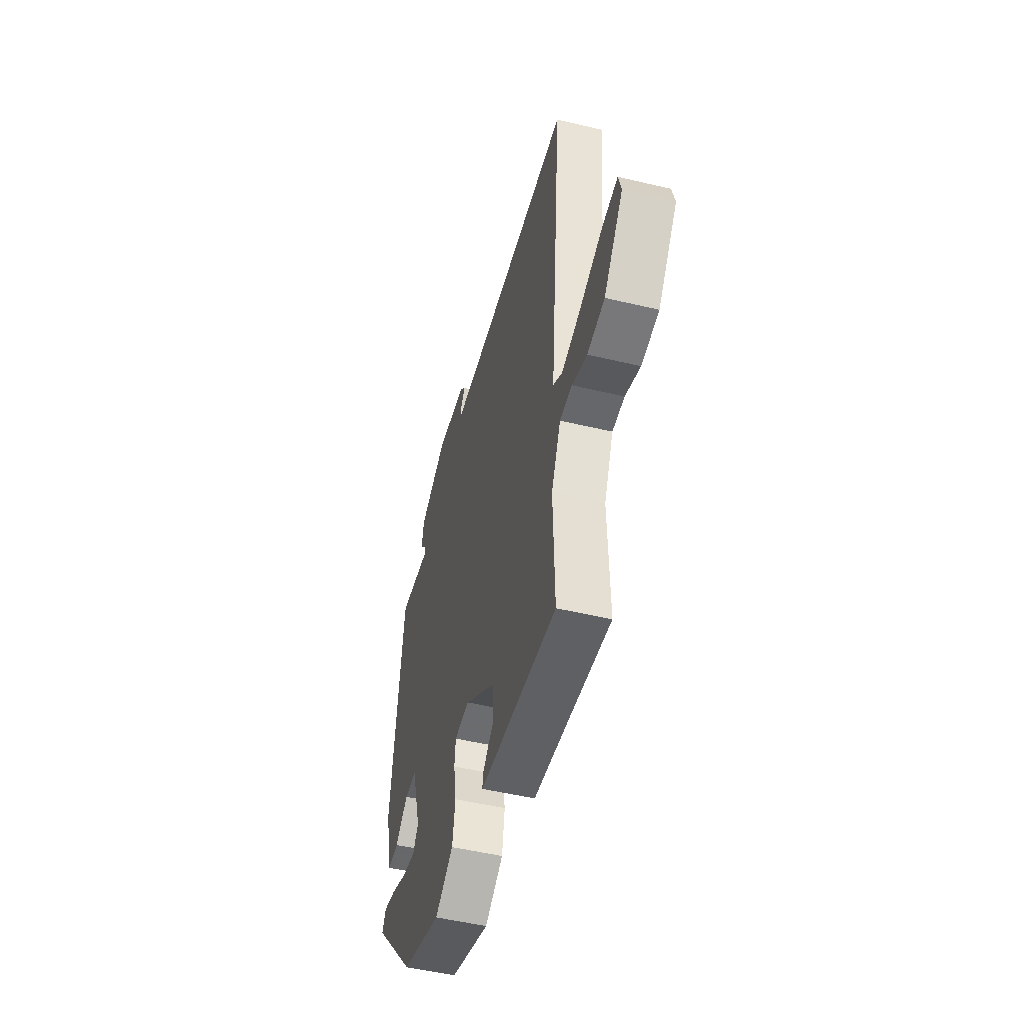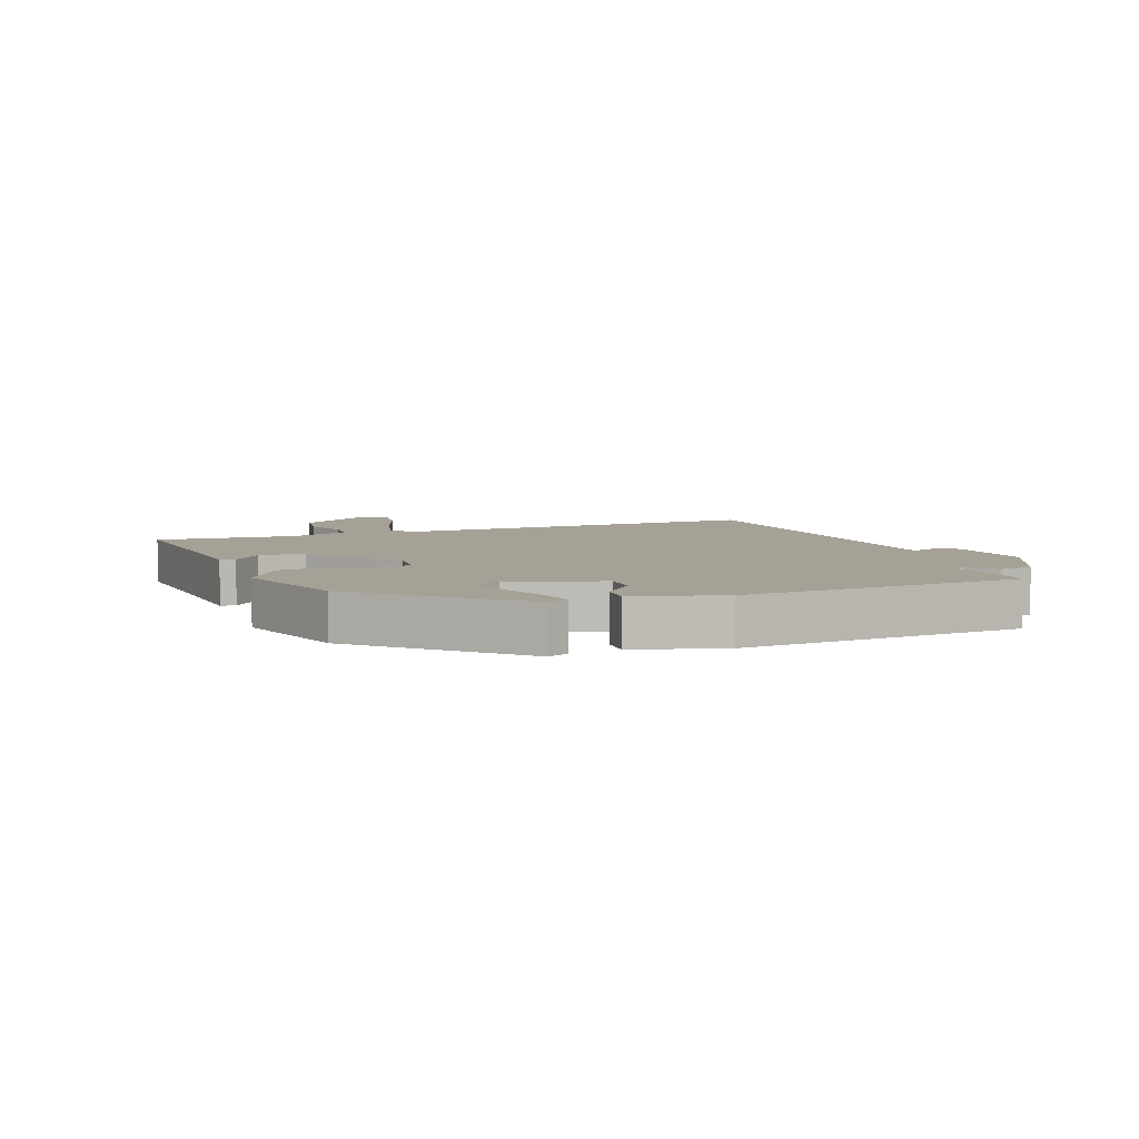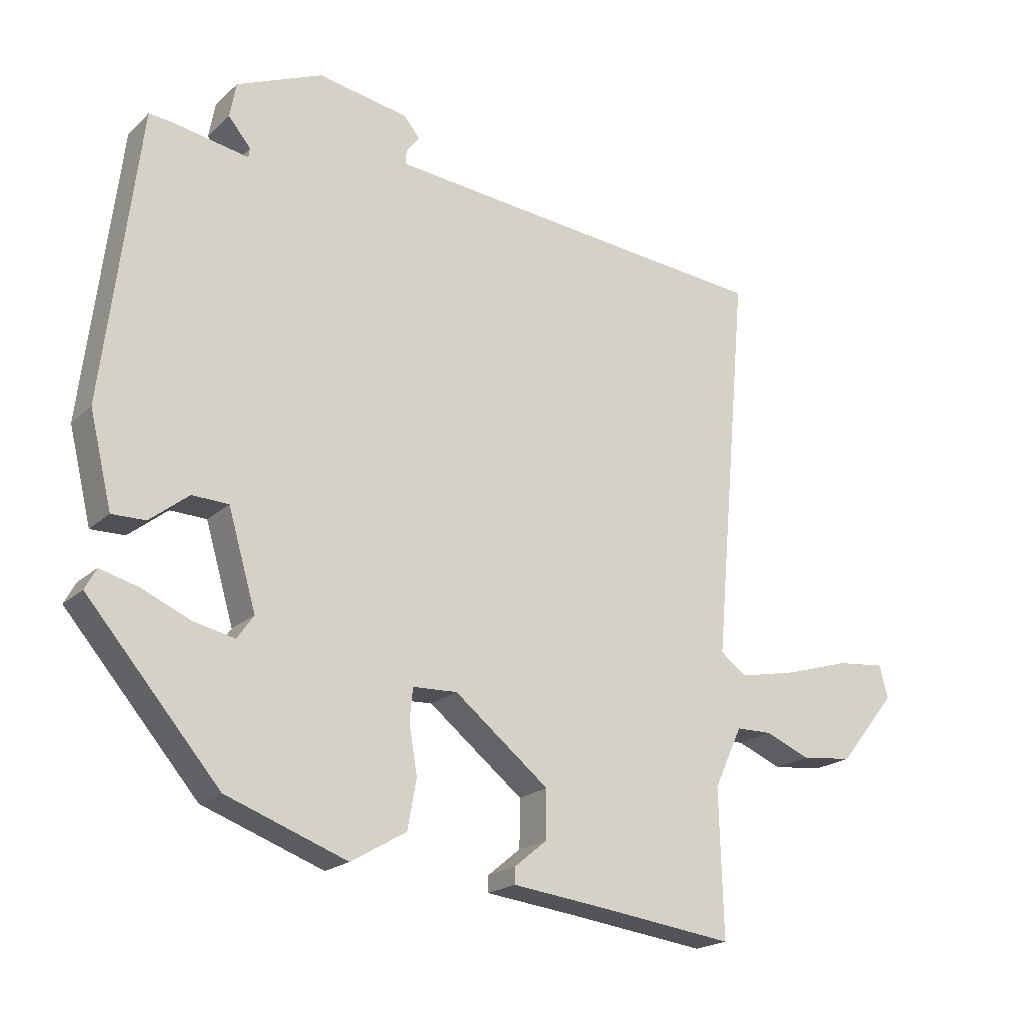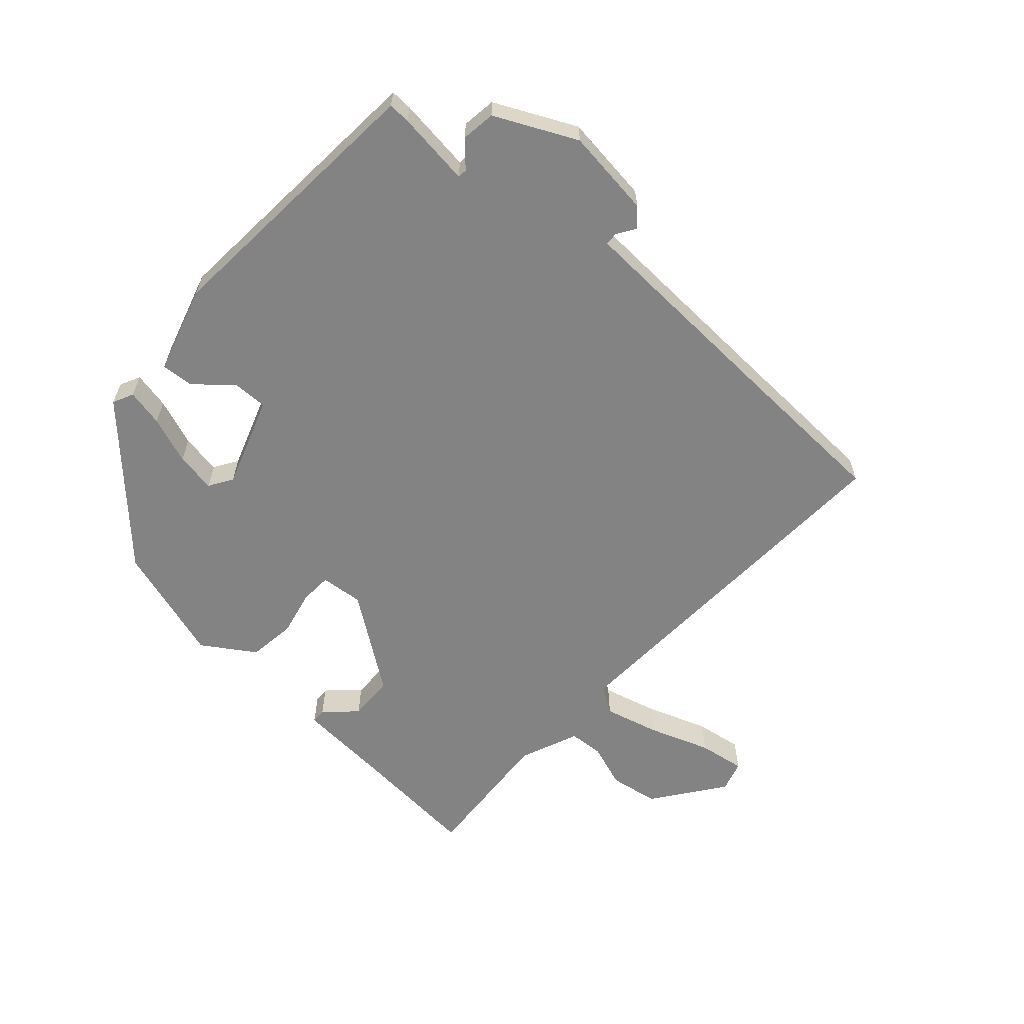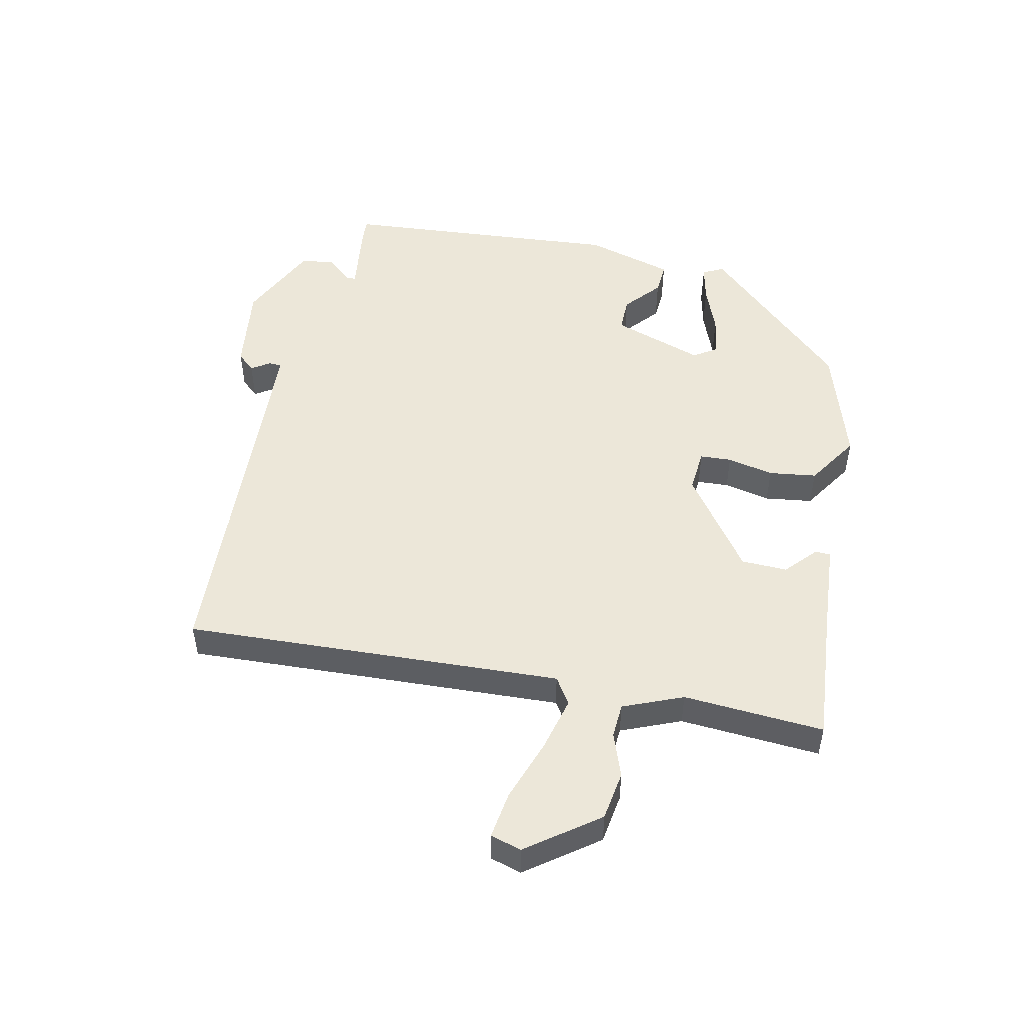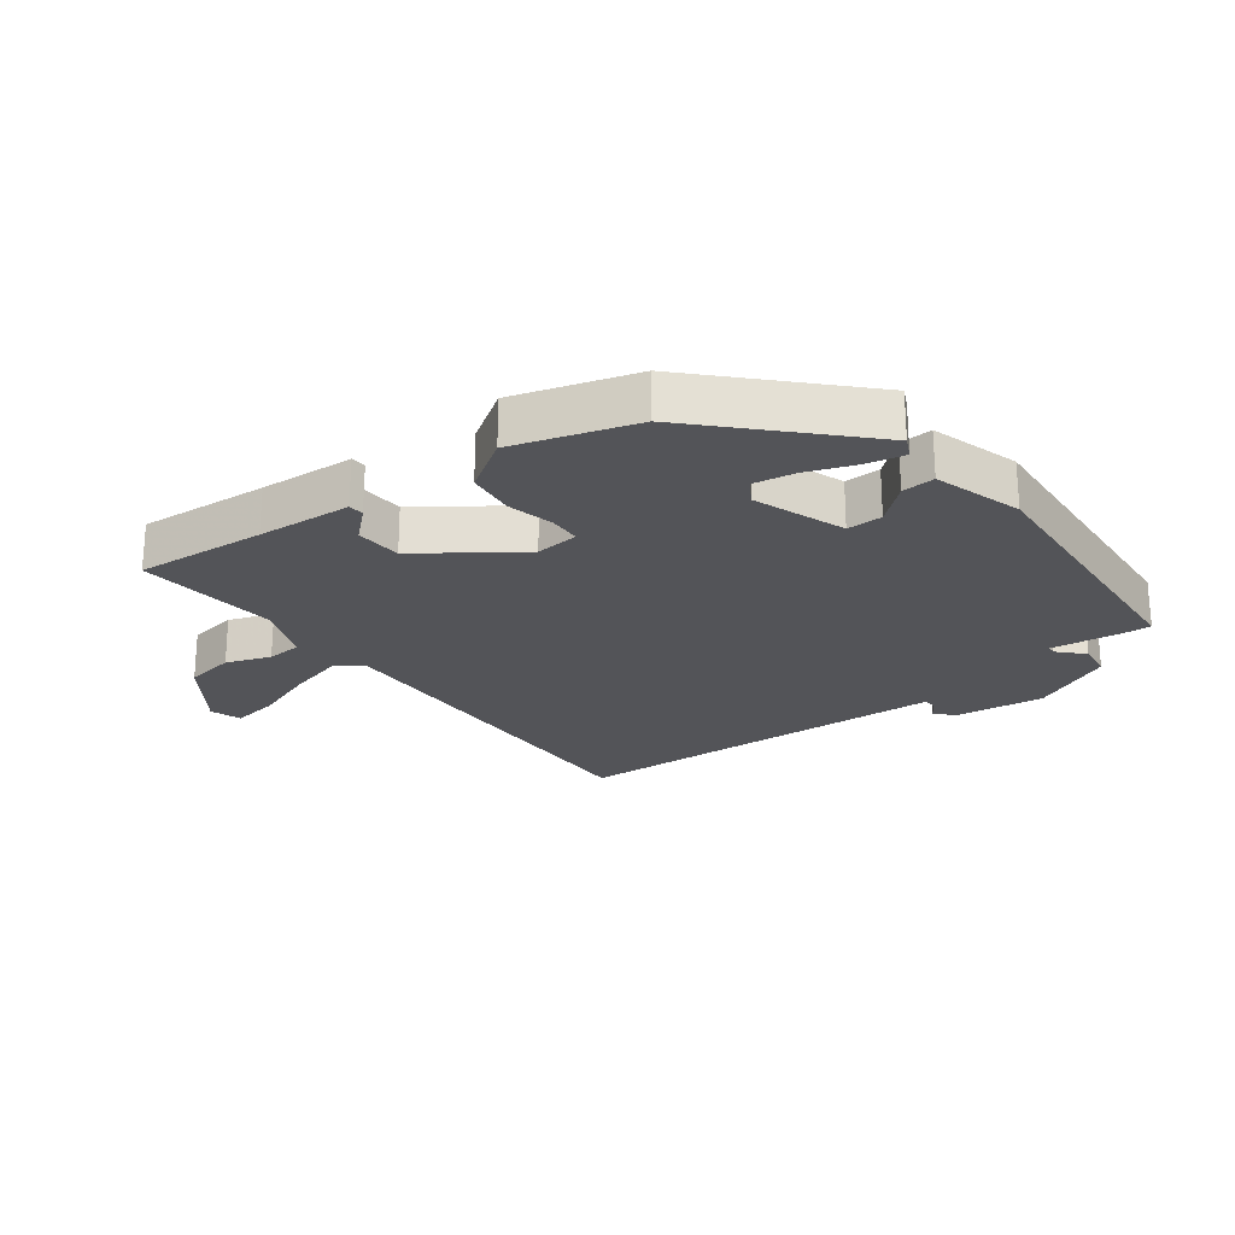
<metadata>
{"format":"obj","ext":"obj","renderer":"f3d","projection":"perspective","resolution":1024,"background":"white","views":[{"elev":-51.2,"azim":75.5,"up":"+Z"},{"elev":6.1,"azim":-108.1,"up":"+Y"},{"elev":-20.1,"azim":-32.2,"up":"+Z"},{"elev":-61.1,"azim":-39.2,"up":"+Y"},{"elev":50.1,"azim":104.6,"up":"+Y"},{"elev":-23.5,"azim":-139.9,"up":"+Y"}]}
</metadata>
<code>
v 0.499 0.07 -0.558
v 0.29 0.07 -0.531
v 0.138 0.07 -0.513
v 0.138 0.07 -0.488
v 0.19 0.07 -0.445
v 0.191 0.07 -0.37
v 0.042 0.07 -0.252
v -0.028 0.07 -0.255
v -0.033 0.07 -0.306
v -0.02 0.07 -0.382
v -0.034 0.07 -0.459
v -0.121 0.07 -0.51
v -0.311 0.07 -0.441
v -0.519 0.07 -0.2
v -0.501 0.07 -0.167
v -0.441 0.07 -0.183
v -0.365 0.07 -0.216
v -0.3 0.07 -0.23
v -0.274 0.07 -0.193
v -0.318 0.07 -0.043
v -0.375 0.07 -0.041
v -0.436 0.07 -0.089
v -0.489 0.07 -0.09
v -0.524 0.07 0.055
v -0.468 0.07 0.511
v -0.433 0.07 0.508
v -0.312 0.07 0.487
v -0.31 0.07 0.502
v -0.345 0.07 0.544
v -0.335 0.07 0.599
v -0.2 0.07 0.656
v -0.057 0.07 0.631
v -0.032 0.07 0.601
v -0.053 0.07 0.572
v -0.053 0.07 0.551
v 0.04 0.07 0.542
v 0.33 0.07 0.515
v 0.565 0.07 0.494
v 0.51 0.07 -0.119
v 0.552 0.07 -0.149
v 0.643 0.07 -0.13
v 0.745 0.07 -0.099
v 0.822 0.07 -0.091
v 0.835 0.07 -0.142
v 0.745 0.07 -0.253
v 0.664 0.07 -0.262
v 0.594 0.07 -0.233
v 0.537 0.07 -0.234
v 0.493 0.07 -0.329
v 0.499 0 -0.558
v 0.29 0 -0.531
v 0.138 0 -0.513
v 0.138 0 -0.488
v 0.19 0 -0.445
v 0.191 0 -0.37
v 0.042 0 -0.252
v -0.028 0 -0.255
v -0.033 0 -0.306
v -0.02 0 -0.382
v -0.034 0 -0.459
v -0.121 0 -0.51
v -0.311 0 -0.441
v -0.519 0 -0.2
v -0.501 0 -0.167
v -0.441 0 -0.183
v -0.365 0 -0.216
v -0.3 0 -0.23
v -0.274 0 -0.193
v -0.318 0 -0.043
v -0.375 0 -0.041
v -0.436 0 -0.089
v -0.489 0 -0.09
v -0.524 0 0.055
v -0.468 0 0.511
v -0.433 0 0.508
v -0.312 0 0.487
v -0.31 0 0.502
v -0.345 0 0.544
v -0.335 0 0.599
v -0.2 0 0.656
v -0.057 0 0.631
v -0.032 0 0.601
v -0.053 0 0.572
v -0.053 0 0.551
v 0.04 0 0.542
v 0.33 0 0.515
v 0.565 0 0.494
v 0.51 0 -0.119
v 0.552 0 -0.149
v 0.643 0 -0.13
v 0.745 0 -0.099
v 0.822 0 -0.091
v 0.835 0 -0.142
v 0.745 0 -0.253
v 0.664 0 -0.262
v 0.594 0 -0.233
v 0.537 0 -0.234
v 0.493 0 -0.329
f 44 45 46 47
f 44 47 48
f 41 42 43 44
f 40 41 44 48
f 39 40 48 49
f 37 38 39
f 36 37 39 49
f 31 32 33 34
f 31 34 35
f 28 29 30 31
f 27 28 31 35
f 24 25 26 27
f 21 22 23 24
f 20 21 24 27
f 19 20 27 35
f 14 15 16 17
f 14 17 18
f 13 14 18
f 12 13 18 19
f 9 10 11 12
f 8 9 12 19
f 2 3 4 5
f 2 5 6
f 1 2 6
f 49 1 6 7
f 35 36 49 7
f 7 8 19 35
f 96 95 94 93
f 97 96 93
f 93 92 91 90
f 97 93 90 89
f 98 97 89 88
f 88 87 86
f 98 88 86 85
f 83 82 81 80
f 84 83 80
f 80 79 78 77
f 84 80 77 76
f 76 75 74 73
f 73 72 71 70
f 76 73 70 69
f 84 76 69 68
f 66 65 64 63
f 67 66 63
f 67 63 62
f 68 67 62 61
f 61 60 59 58
f 68 61 58 57
f 54 53 52 51
f 55 54 51
f 55 51 50
f 56 55 50 98
f 56 98 85 84
f 84 68 57 56
f 1 50 51 2
f 2 51 52 3
f 3 52 53 4
f 4 53 54 5
f 5 54 55 6
f 6 55 56 7
f 7 56 57 8
f 8 57 58 9
f 9 58 59 10
f 10 59 60 11
f 11 60 61 12
f 12 61 62 13
f 13 62 63 14
f 14 63 64 15
f 15 64 65 16
f 16 65 66 17
f 17 66 67 18
f 18 67 68 19
f 19 68 69 20
f 20 69 70 21
f 21 70 71 22
f 22 71 72 23
f 23 72 73 24
f 24 73 74 25
f 25 74 75 26
f 26 75 76 27
f 27 76 77 28
f 28 77 78 29
f 29 78 79 30
f 30 79 80 31
f 31 80 81 32
f 32 81 82 33
f 33 82 83 34
f 34 83 84 35
f 35 84 85 36
f 36 85 86 37
f 37 86 87 38
f 38 87 88 39
f 39 88 89 40
f 40 89 90 41
f 41 90 91 42
f 42 91 92 43
f 43 92 93 44
f 44 93 94 45
f 45 94 95 46
f 46 95 96 47
f 47 96 97 48
f 48 97 98 49
f 49 98 50 1

</code>
